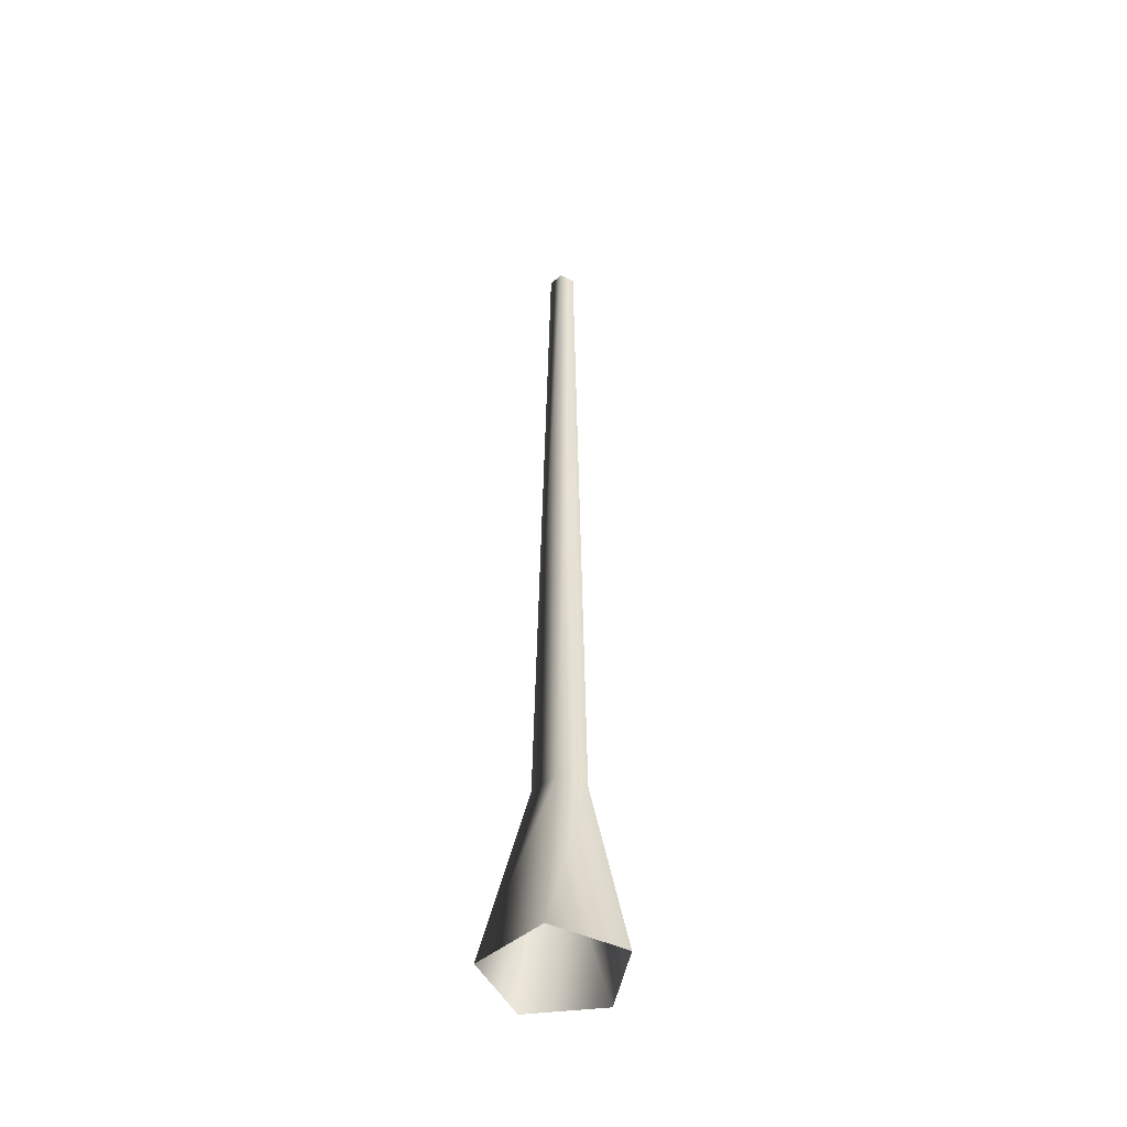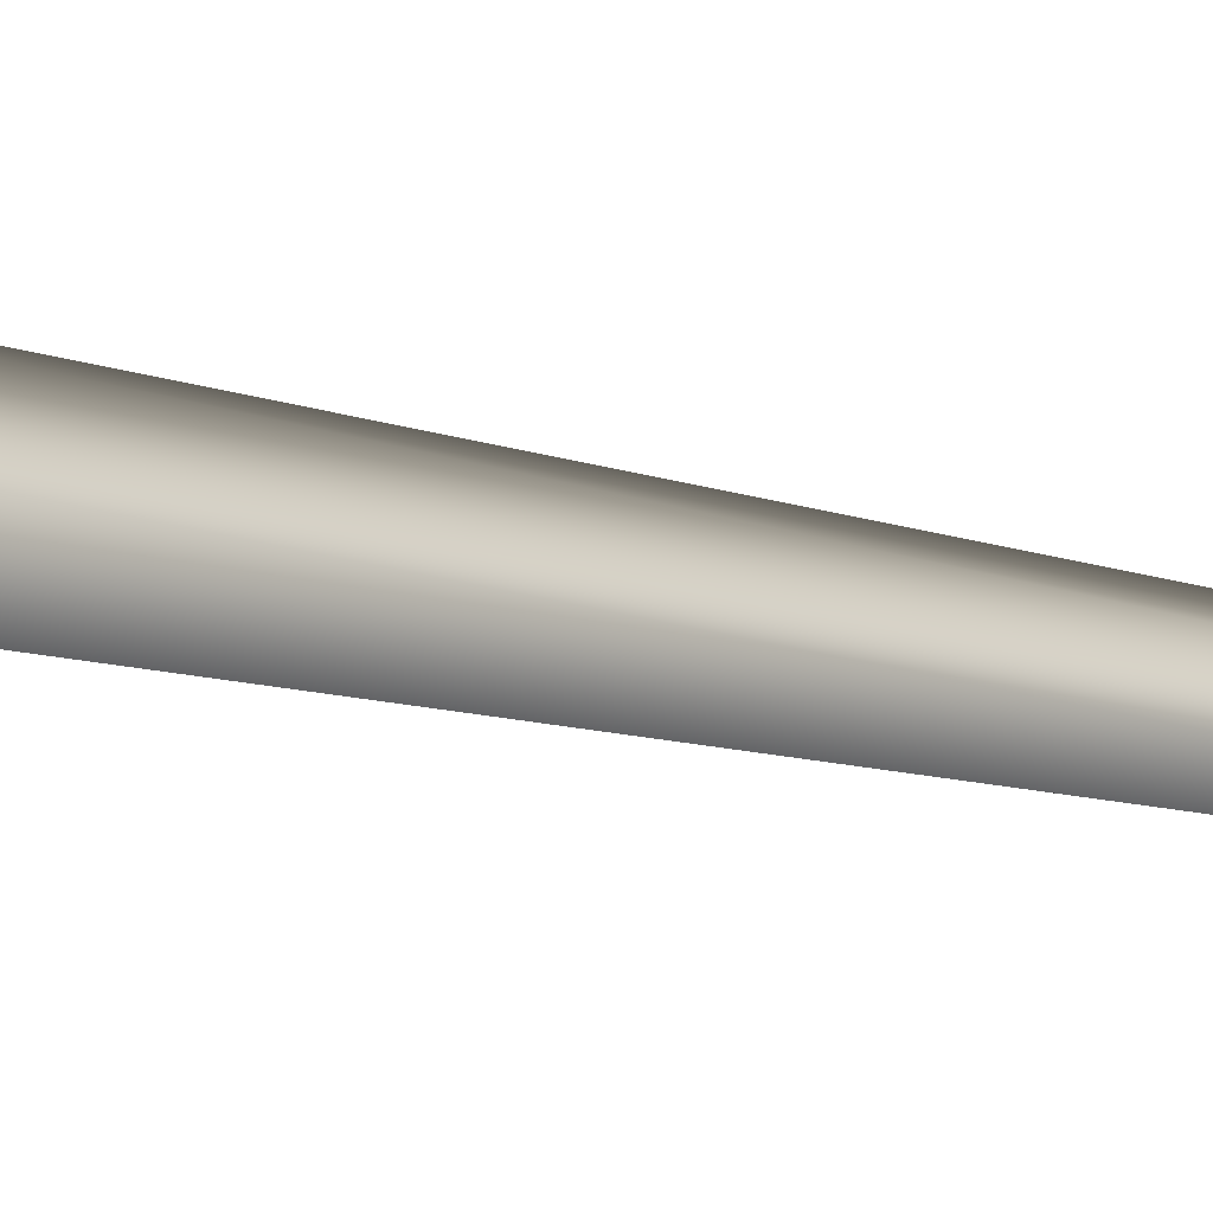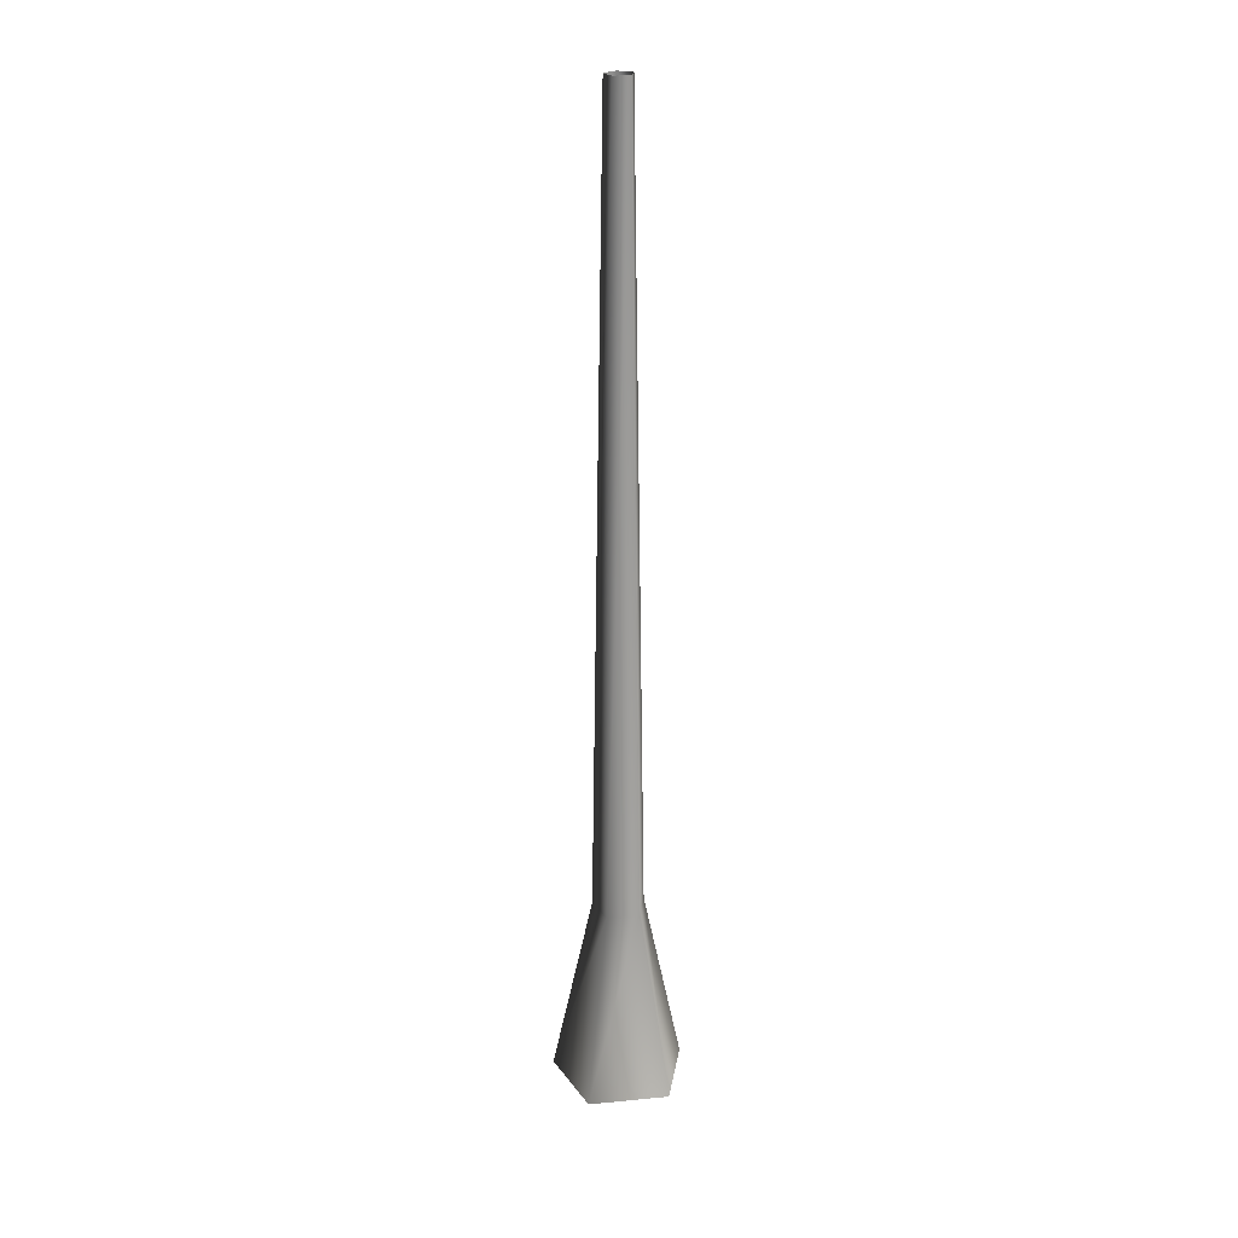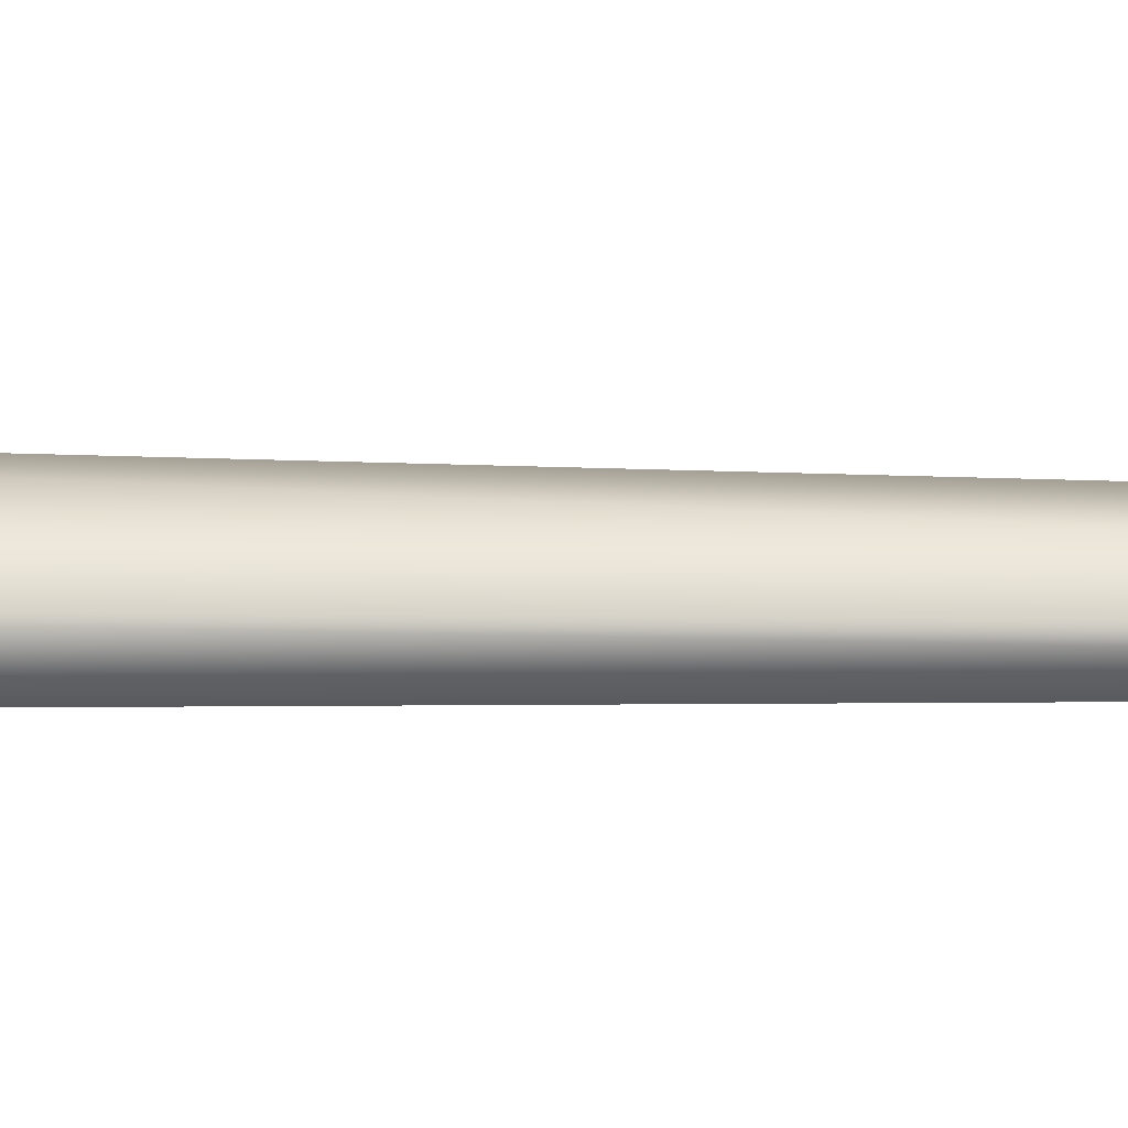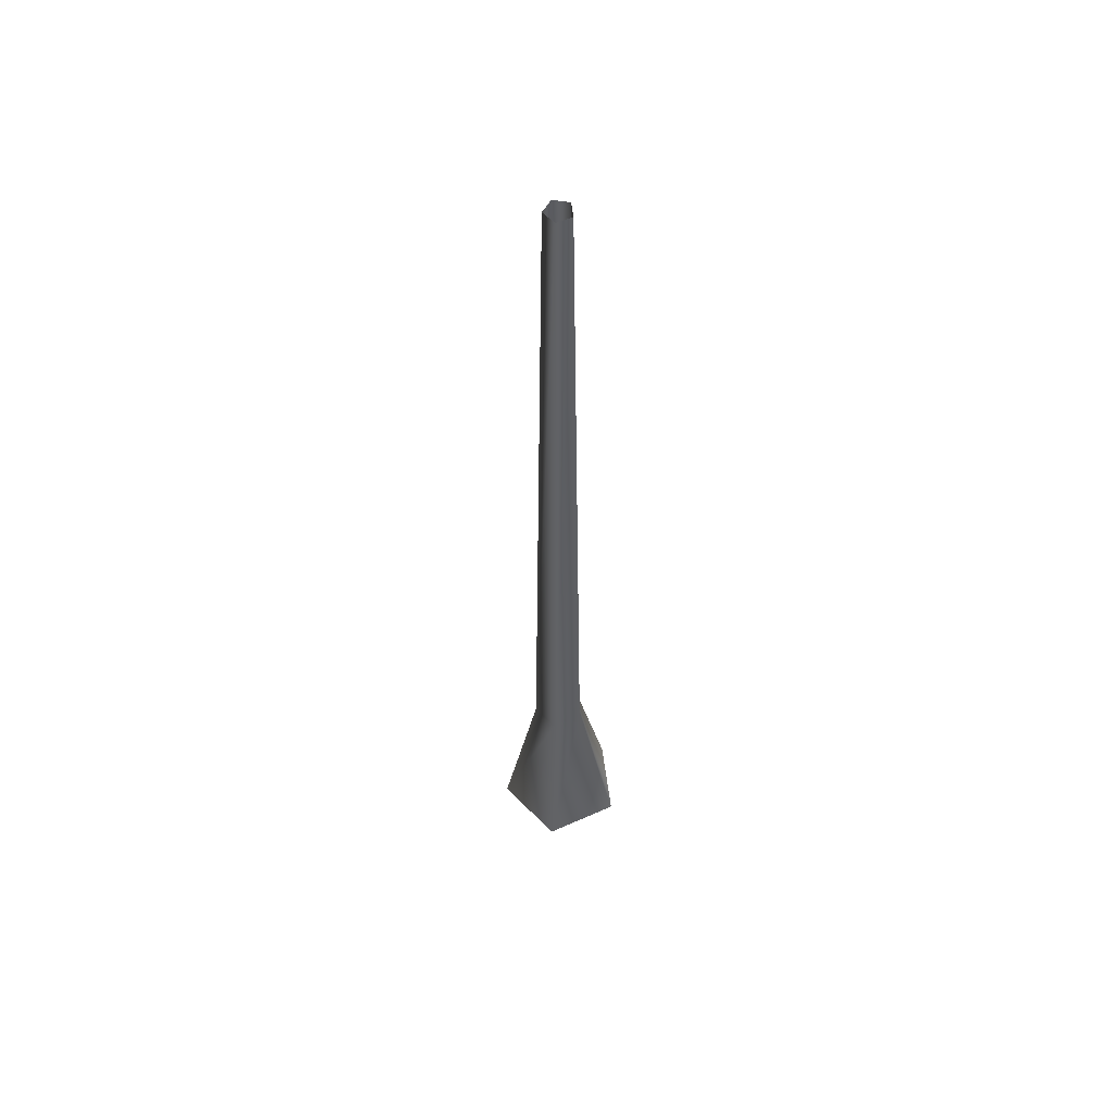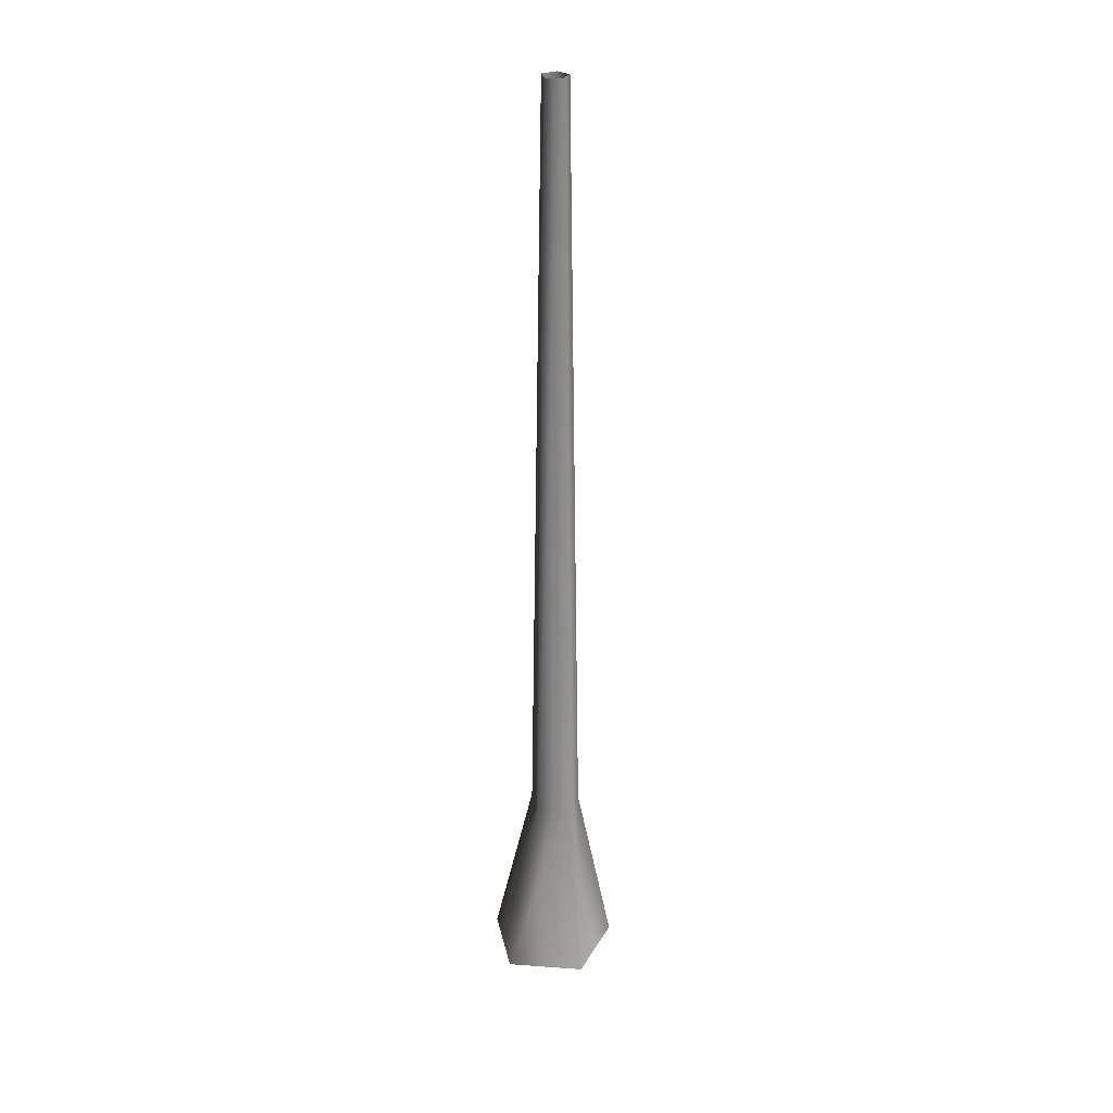
<metadata>
{"format":"obj","ext":"obj","renderer":"f3d","projection":"perspective","resolution":1024,"background":"white","views":[{"elev":-47.2,"azim":25.7,"up":"+Y"},{"elev":-9.9,"azim":45.9,"up":"+Z"},{"elev":23.7,"azim":-99.0,"up":"+Y"},{"elev":-54.5,"azim":89.1,"up":"+Z"},{"elev":55.4,"azim":172.9,"up":"+Y"},{"elev":28.4,"azim":-11.7,"up":"+Y"}]}
</metadata>
<code>
v 0.1189 -0.1467 -0.4504
v 0.05756 1.16 -0.1771
v -0.1507 1.16 -0.1095
v -0.4106 -0.1467 -0.2784
v -0.1507 1.16 0.1095
v -0.4106 -0.1467 0.2784
v 0.05755 1.16 0.1771
v 0.1189 -0.1467 0.4504
v 0.1863 1.16 -1.893e-06
v 0.4461 -0.1467 3.407e-07
v 0.05756 1.16 -0.1771
v 0.1189 -0.1467 -0.4504
v -0.06863 6.67 0.05615
v -0.06863 6.67 -0.05616
v 0.03818 6.67 -0.09087
v 0.03818 6.67 -0.09087
v 0.1042 6.67 -6.646e-06
v 0.03818 6.67 0.09086
g Tree_conf2_(177)_2561_580
f 1 3 2
f 1 4 3
f 4 5 3
f 4 6 5
f 6 7 5
f 6 8 7
f 8 9 7
f 8 10 9
f 10 11 9
f 10 12 11
f 3 5 13
f 3 13 14
f 2 3 14
f 2 14 15
f 9 11 16
f 9 16 17
f 7 9 17
f 7 17 18
f 5 18 13
f 5 7 18

</code>
